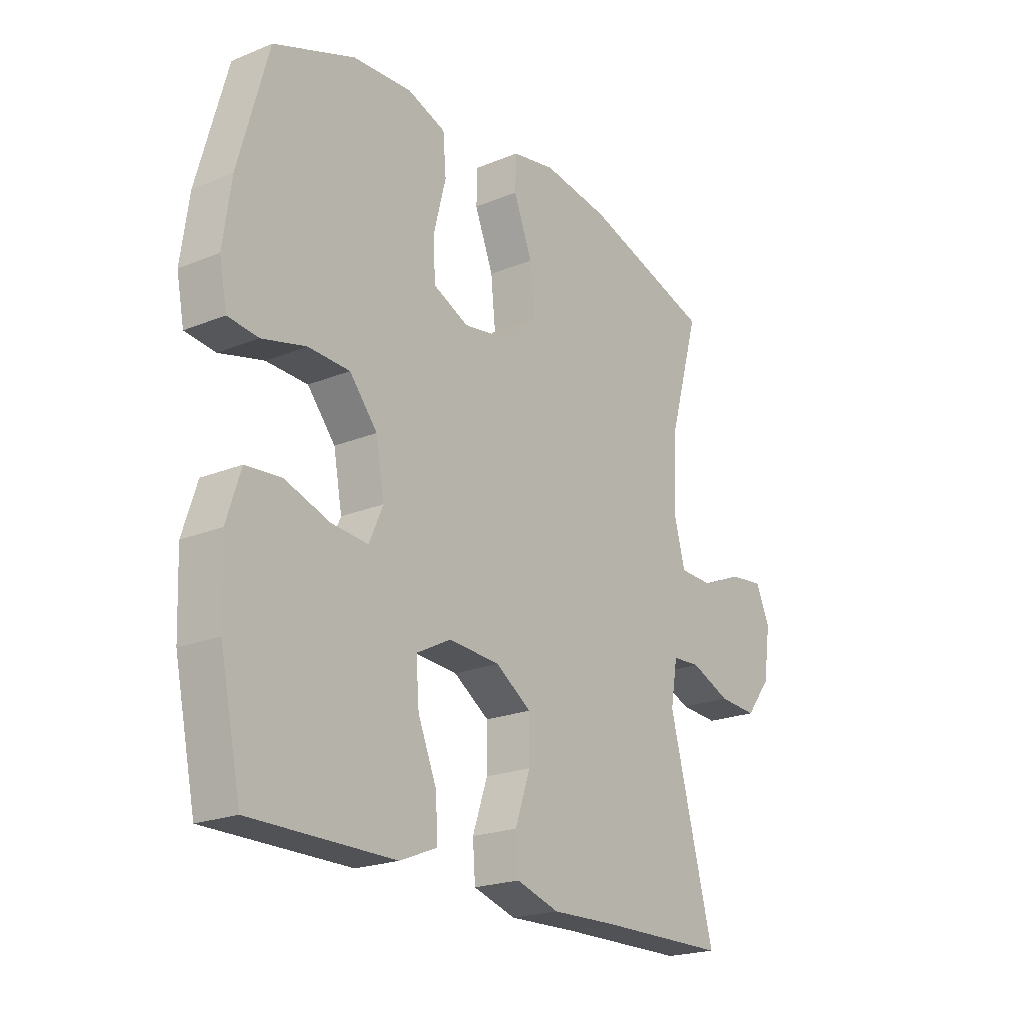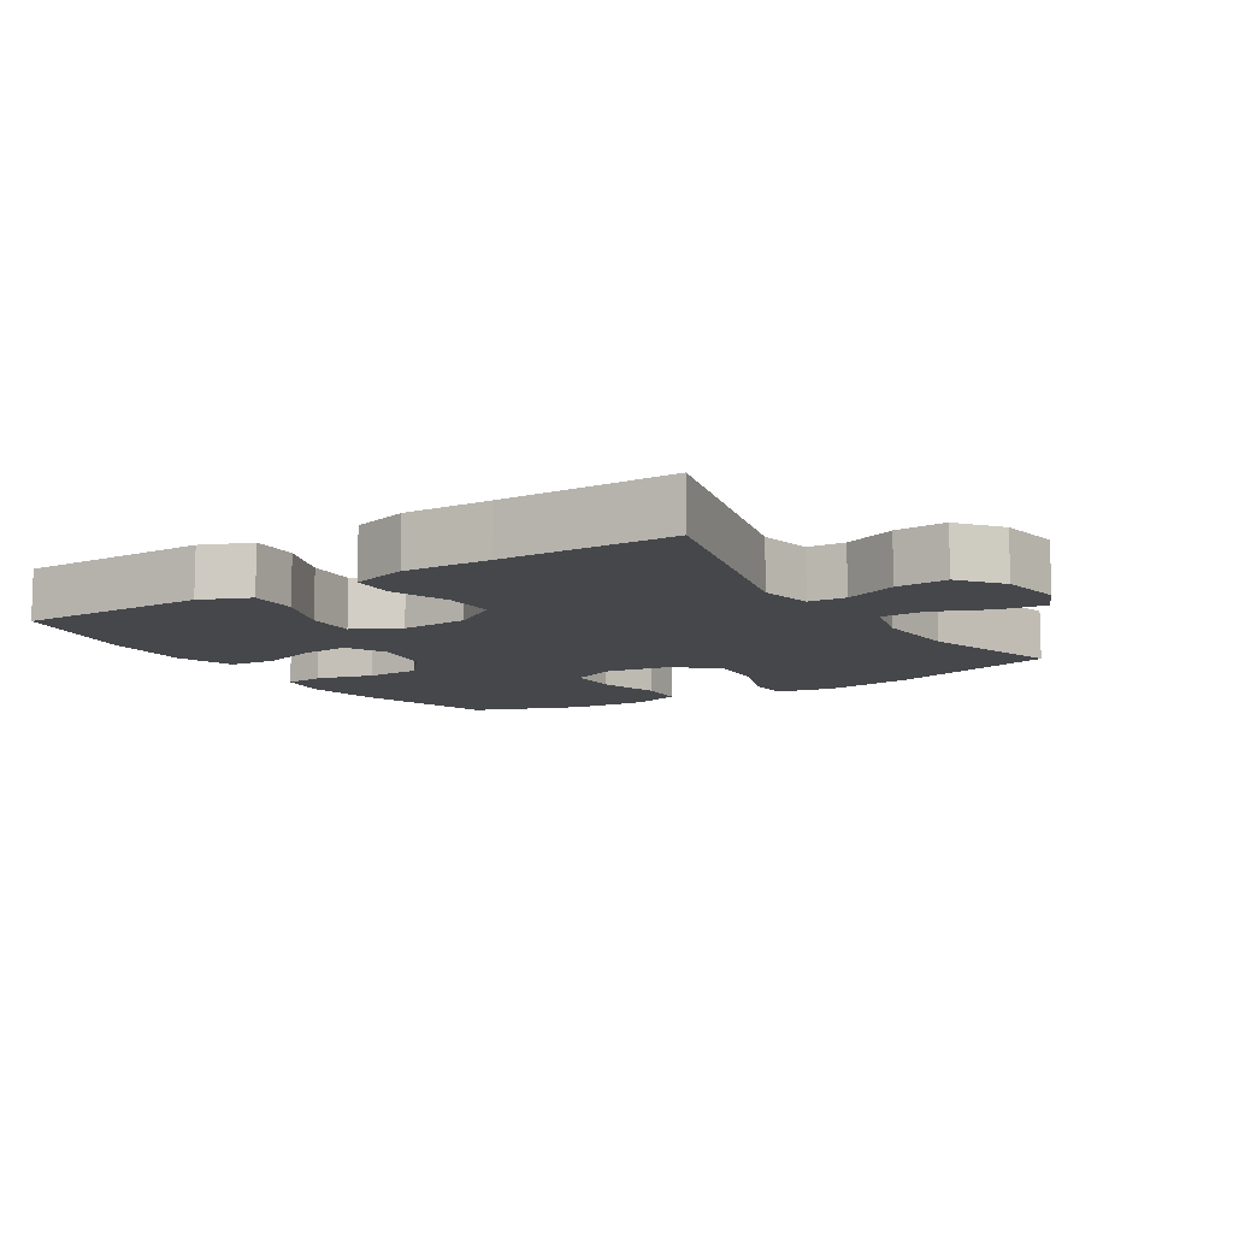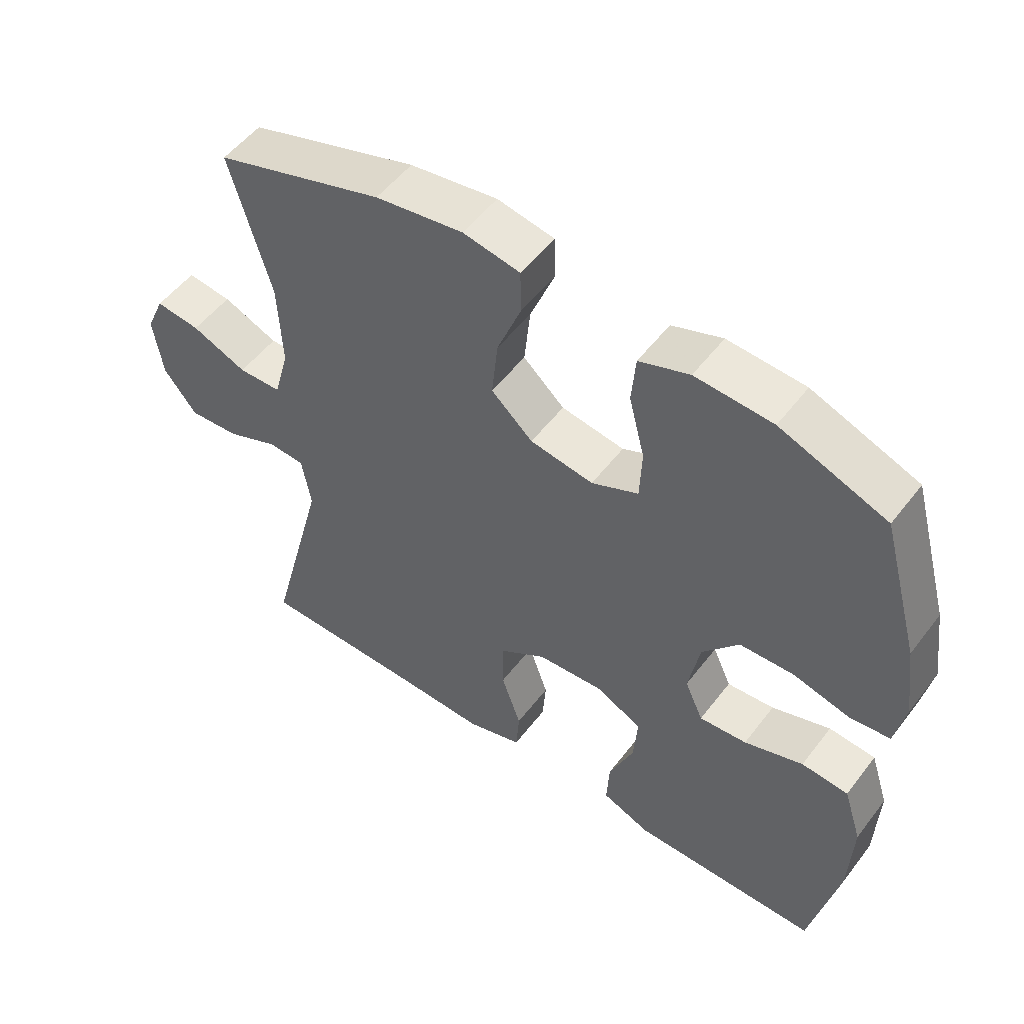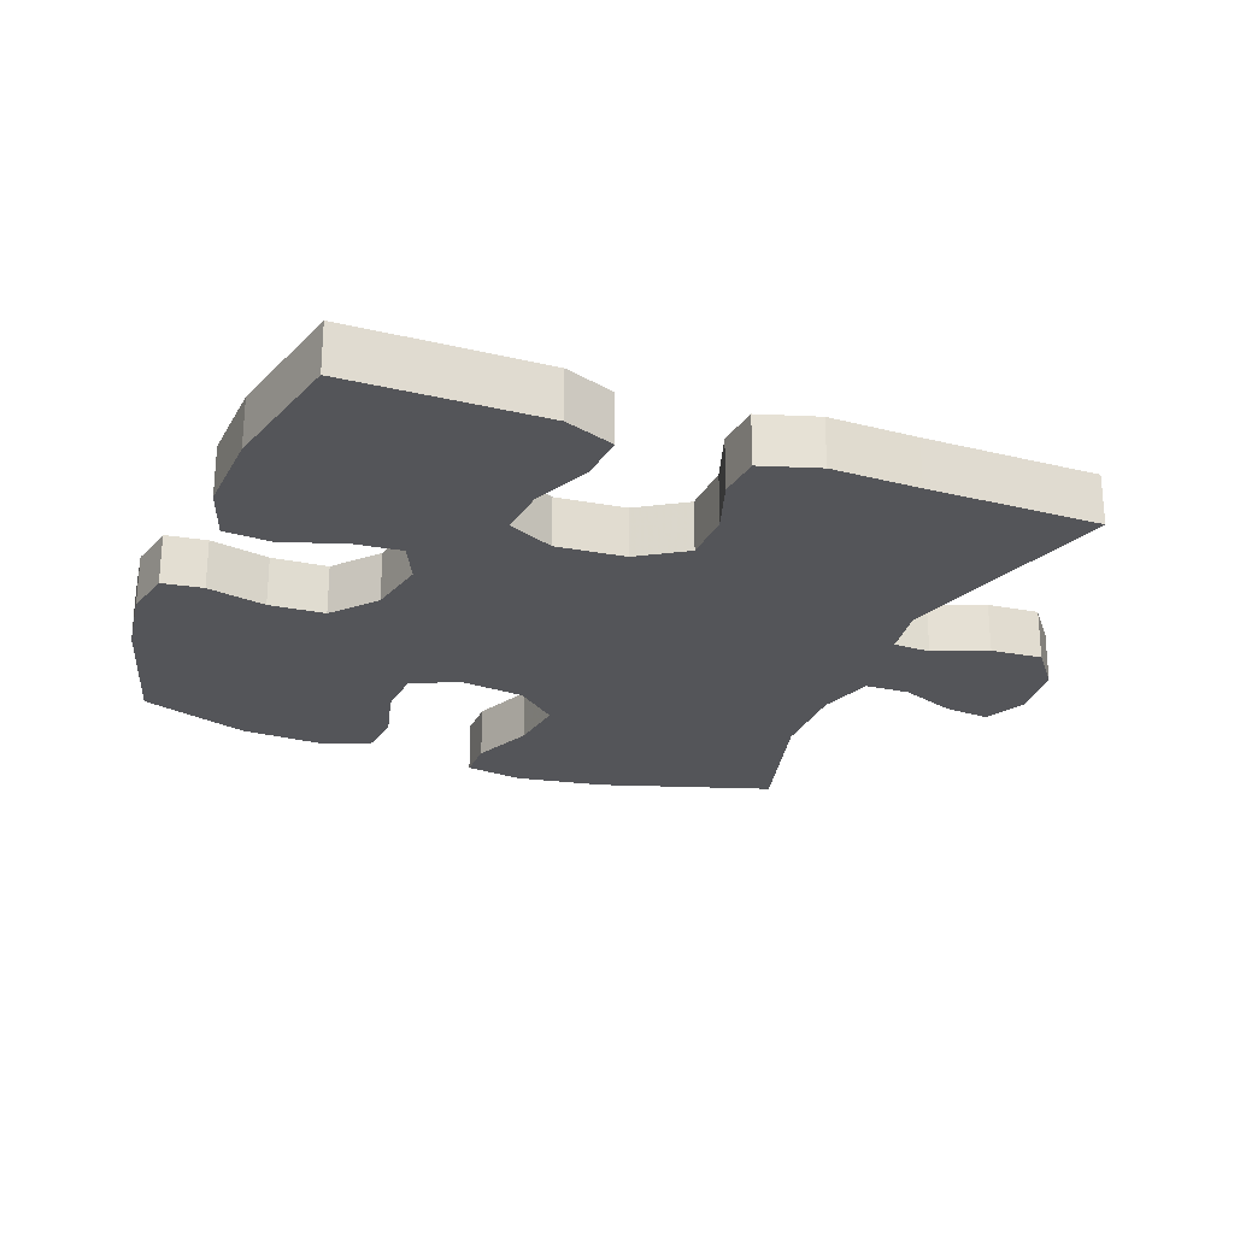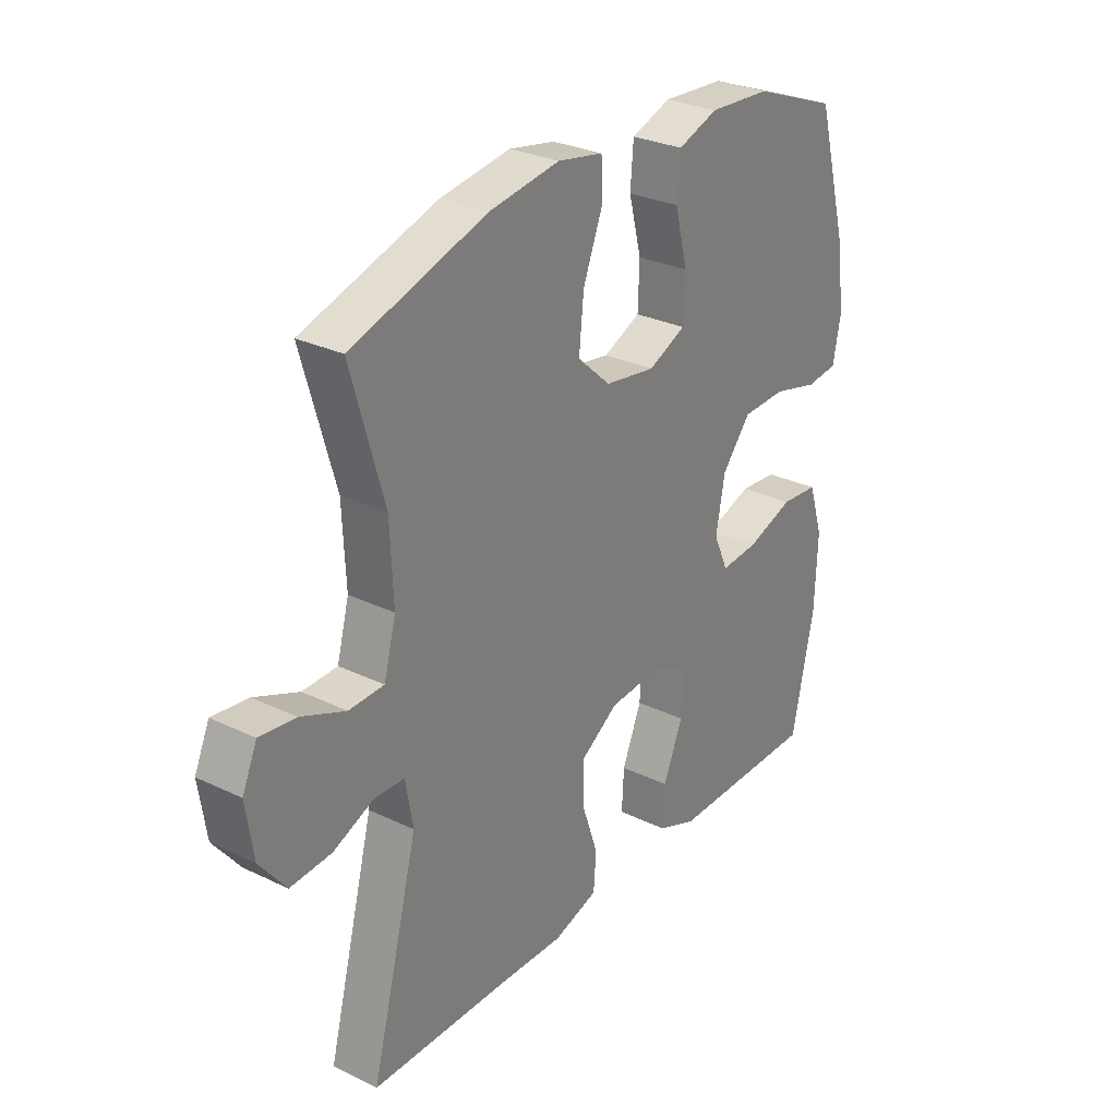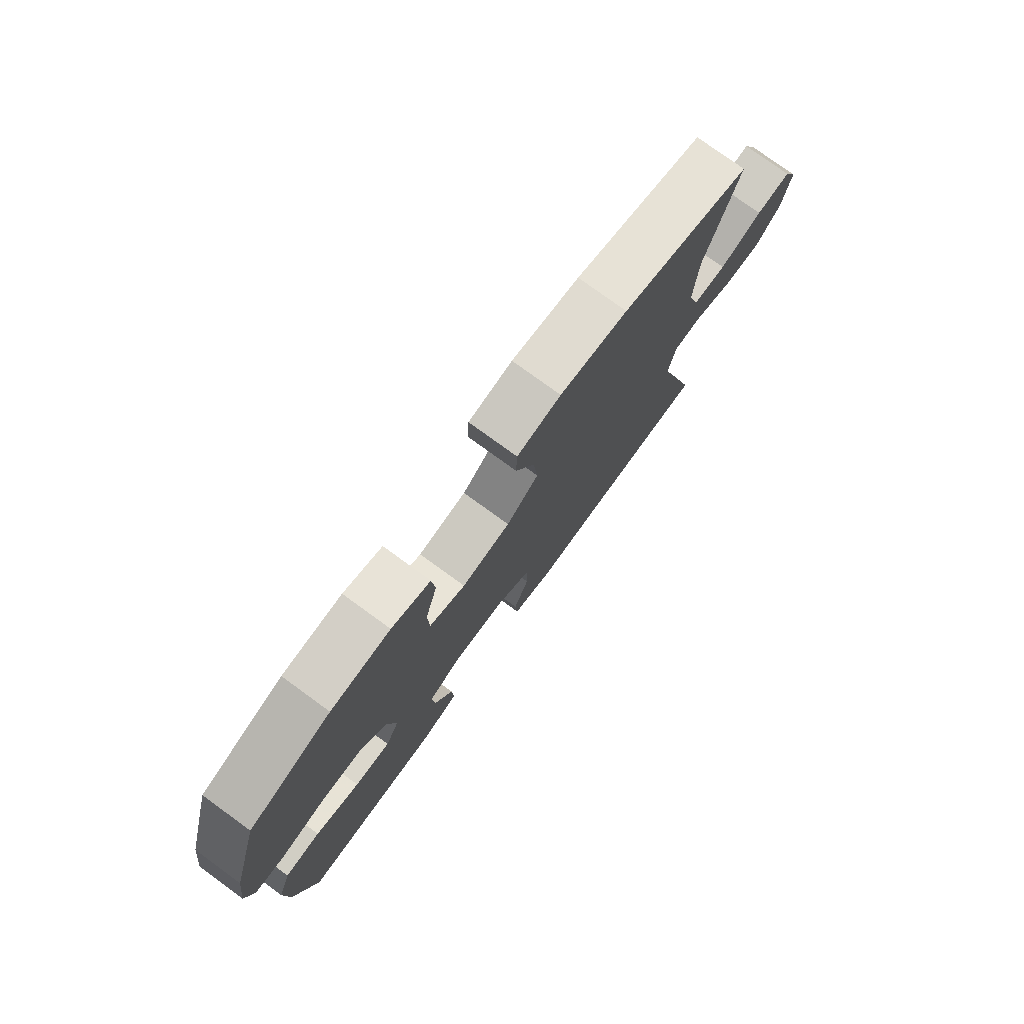
<metadata>
{"format":"obj","ext":"obj","renderer":"f3d","projection":"perspective","resolution":1024,"background":"white","views":[{"elev":-21.2,"azim":126.2,"up":"+Z"},{"elev":-10.2,"azim":-147.6,"up":"+Y"},{"elev":52.7,"azim":36.4,"up":"+Z"},{"elev":-24.7,"azim":158.7,"up":"+Y"},{"elev":28.8,"azim":-54.3,"up":"+Z"},{"elev":77.7,"azim":126.0,"up":"+Z"}]}
</metadata>
<code>
v 0.5 0.07 0.5
v 0.559 0.07 0.287
v 0.575 0.07 0.171
v 0.56 0.07 0.094
v 0.5 0.07 0.087
v 0.413 0.07 0.109
v 0.331 0.07 0.106
v 0.276 0.07 0.04
v 0.259 0.07 -0.052
v 0.287 0.07 -0.114
v 0.359 0.07 -0.108
v 0.448 0.07 -0.078
v 0.519 0.07 -0.084
v 0.547 0.07 -0.171
v 0.542 0.07 -0.302
v 0.5 0.07 -0.5
v 0.335 0.07 -0.5
v 0.215 0.07 -0.5
v 0.141 0.07 -0.47
v 0.145 0.07 -0.397
v 0.182 0.07 -0.307
v 0.188 0.07 -0.23
v 0.119 0.07 -0.194
v 0.017 0.07 -0.201
v -0.054 0.07 -0.248
v -0.054 0.07 -0.327
v -0.024 0.07 -0.414
v -0.029 0.07 -0.481
v -0.114 0.07 -0.507
v -0.244 0.07 -0.503
v -0.5 0.07 -0.5
v -0.411 0.07 -0.16
v -0.425 0.07 -0.079
v -0.481 0.07 -0.076
v -0.56 0.07 -0.109
v -0.637 0.07 -0.114
v -0.687 0.07 -0.05
v -0.701 0.07 0.045
v -0.673 0.07 0.108
v -0.605 0.07 0.1
v -0.521 0.07 0.065
v -0.455 0.07 0.067
v -0.432 0.07 0.152
v -0.438 0.07 0.284
v -0.5 0.07 0.5
v -0.244 0.07 0.58
v -0.111 0.07 0.6
v -0.025 0.07 0.584
v -0.023 0.07 0.519
v -0.06 0.07 0.425
v -0.069 0.07 0.336
v -0.006 0.07 0.279
v 0.09 0.07 0.264
v 0.161 0.07 0.296
v 0.164 0.07 0.374
v 0.14 0.07 0.468
v 0.146 0.07 0.541
v 0.222 0.07 0.568
v 0.339 0.07 0.561
v 0.5 0 0.5
v 0.559 0 0.287
v 0.575 0 0.171
v 0.56 0 0.094
v 0.5 0 0.087
v 0.413 0 0.109
v 0.331 0 0.106
v 0.276 0 0.04
v 0.259 0 -0.052
v 0.287 0 -0.114
v 0.359 0 -0.108
v 0.448 0 -0.078
v 0.519 0 -0.084
v 0.547 0 -0.171
v 0.542 0 -0.302
v 0.5 0 -0.5
v 0.335 0 -0.5
v 0.215 0 -0.5
v 0.141 0 -0.47
v 0.145 0 -0.397
v 0.182 0 -0.307
v 0.188 0 -0.23
v 0.119 0 -0.194
v 0.017 0 -0.201
v -0.054 0 -0.248
v -0.054 0 -0.327
v -0.024 0 -0.414
v -0.029 0 -0.481
v -0.114 0 -0.507
v -0.244 0 -0.503
v -0.5 0 -0.5
v -0.411 0 -0.16
v -0.425 0 -0.079
v -0.481 0 -0.076
v -0.56 0 -0.109
v -0.637 0 -0.114
v -0.687 0 -0.05
v -0.701 0 0.045
v -0.673 0 0.108
v -0.605 0 0.1
v -0.521 0 0.065
v -0.455 0 0.067
v -0.432 0 0.152
v -0.438 0 0.284
v -0.5 0 0.5
v -0.244 0 0.58
v -0.111 0 0.6
v -0.025 0 0.584
v -0.023 0 0.519
v -0.06 0 0.425
v -0.069 0 0.336
v -0.006 0 0.279
v 0.09 0 0.264
v 0.161 0 0.296
v 0.164 0 0.374
v 0.14 0 0.468
v 0.146 0 0.541
v 0.222 0 0.568
v 0.339 0 0.561
f 4 5 6
f 3 4 6
f 2 3 6
f 1 2 6
f 59 1 6
f 58 59 6
f 57 58 6
f 56 57 6
f 55 56 6
f 54 55 6 7
f 53 54 7 8
f 52 53 8 9
f 51 52 9 10
f 48 49 50
f 47 48 50
f 46 47 50
f 45 46 50
f 44 45 50
f 43 44 50 51
f 42 43 51 10
f 39 40 41
f 38 39 41
f 37 38 41
f 36 37 41
f 35 36 41
f 34 35 41
f 41 42 10
f 34 41 10
f 33 34 10
f 30 31 32
f 30 32 33
f 29 30 33
f 28 29 33
f 27 28 33
f 26 27 33
f 25 26 33
f 24 25 33
f 23 24 33 10
f 19 20 21
f 18 19 21
f 17 18 21
f 17 21 22
f 16 17 22
f 15 16 22
f 14 15 22
f 13 14 22
f 12 13 22
f 11 12 22
f 10 11 22 23
f 65 64 63
f 65 63 62
f 65 62 61
f 65 61 60
f 65 60 118
f 65 118 117
f 65 117 116
f 65 116 115
f 65 115 114
f 66 65 114 113
f 67 66 113 112
f 68 67 112 111
f 69 68 111 110
f 109 108 107
f 109 107 106
f 109 106 105
f 109 105 104
f 109 104 103
f 110 109 103 102
f 69 110 102 101
f 100 99 98
f 100 98 97
f 100 97 96
f 100 96 95
f 100 95 94
f 100 94 93
f 69 101 100
f 69 100 93
f 69 93 92
f 91 90 89
f 92 91 89
f 92 89 88
f 92 88 87
f 92 87 86
f 92 86 85
f 92 85 84
f 92 84 83
f 69 92 83 82
f 80 79 78
f 80 78 77
f 80 77 76
f 81 80 76
f 81 76 75
f 81 75 74
f 81 74 73
f 81 73 72
f 81 72 71
f 81 71 70
f 82 81 70 69
f 1 60 61 2
f 2 61 62 3
f 3 62 63 4
f 4 63 64 5
f 5 64 65 6
f 6 65 66 7
f 7 66 67 8
f 8 67 68 9
f 9 68 69 10
f 10 69 70 11
f 11 70 71 12
f 12 71 72 13
f 13 72 73 14
f 14 73 74 15
f 15 74 75 16
f 16 75 76 17
f 17 76 77 18
f 18 77 78 19
f 19 78 79 20
f 20 79 80 21
f 21 80 81 22
f 22 81 82 23
f 23 82 83 24
f 24 83 84 25
f 25 84 85 26
f 26 85 86 27
f 27 86 87 28
f 28 87 88 29
f 29 88 89 30
f 30 89 90 31
f 31 90 91 32
f 32 91 92 33
f 33 92 93 34
f 34 93 94 35
f 35 94 95 36
f 36 95 96 37
f 37 96 97 38
f 38 97 98 39
f 39 98 99 40
f 40 99 100 41
f 41 100 101 42
f 42 101 102 43
f 43 102 103 44
f 44 103 104 45
f 45 104 105 46
f 46 105 106 47
f 47 106 107 48
f 48 107 108 49
f 49 108 109 50
f 50 109 110 51
f 51 110 111 52
f 52 111 112 53
f 53 112 113 54
f 54 113 114 55
f 55 114 115 56
f 56 115 116 57
f 57 116 117 58
f 58 117 118 59
f 59 118 60 1

</code>
